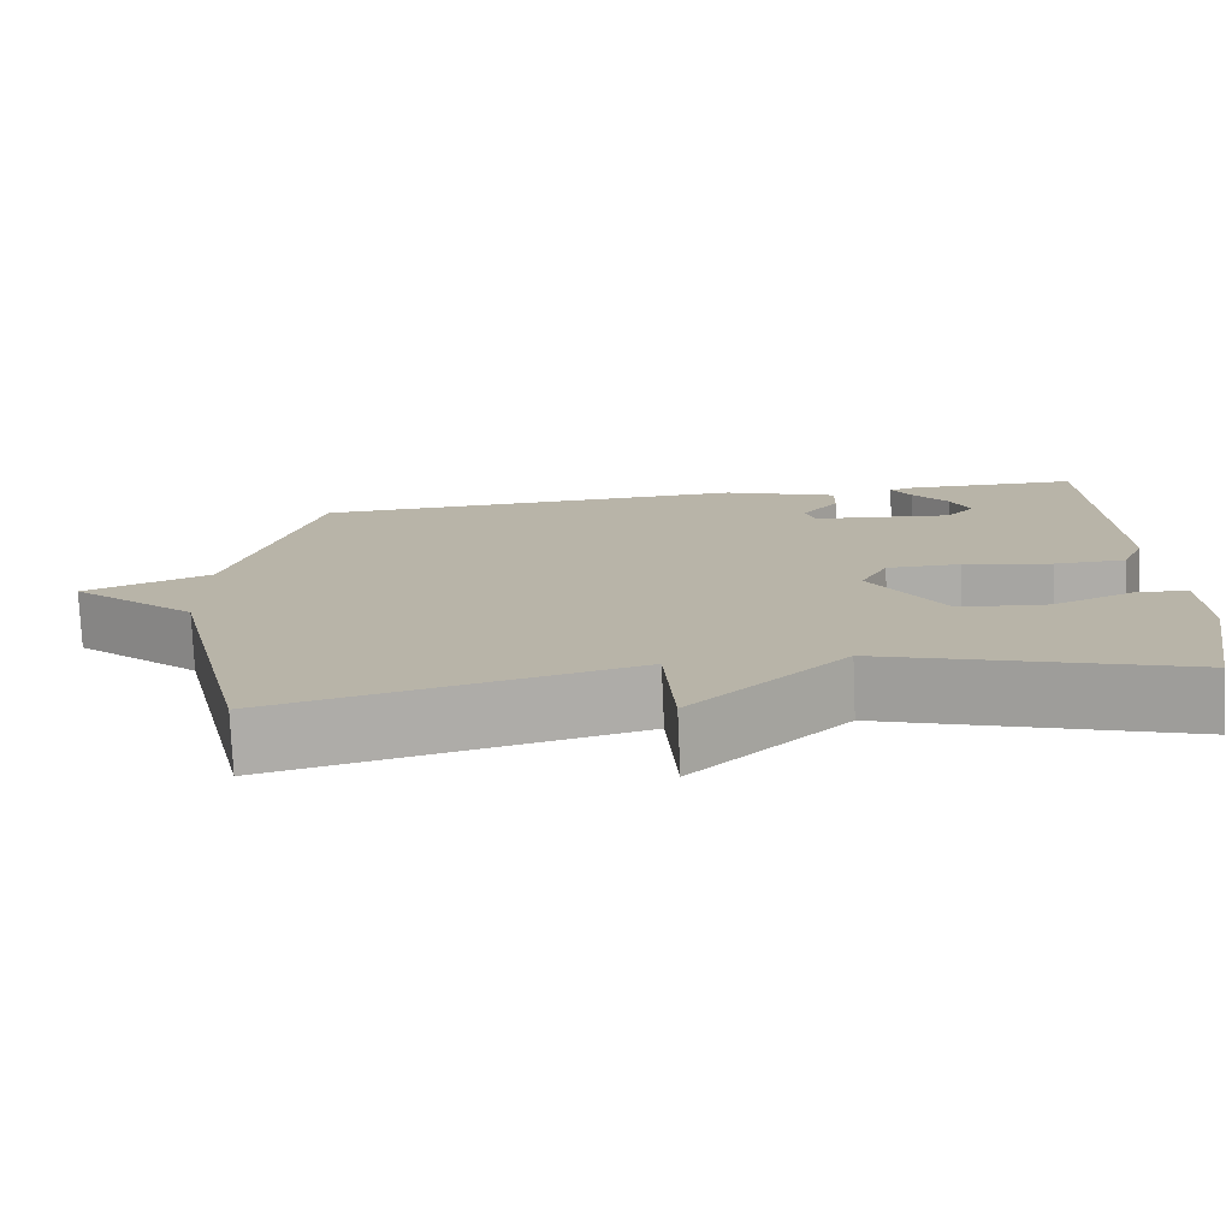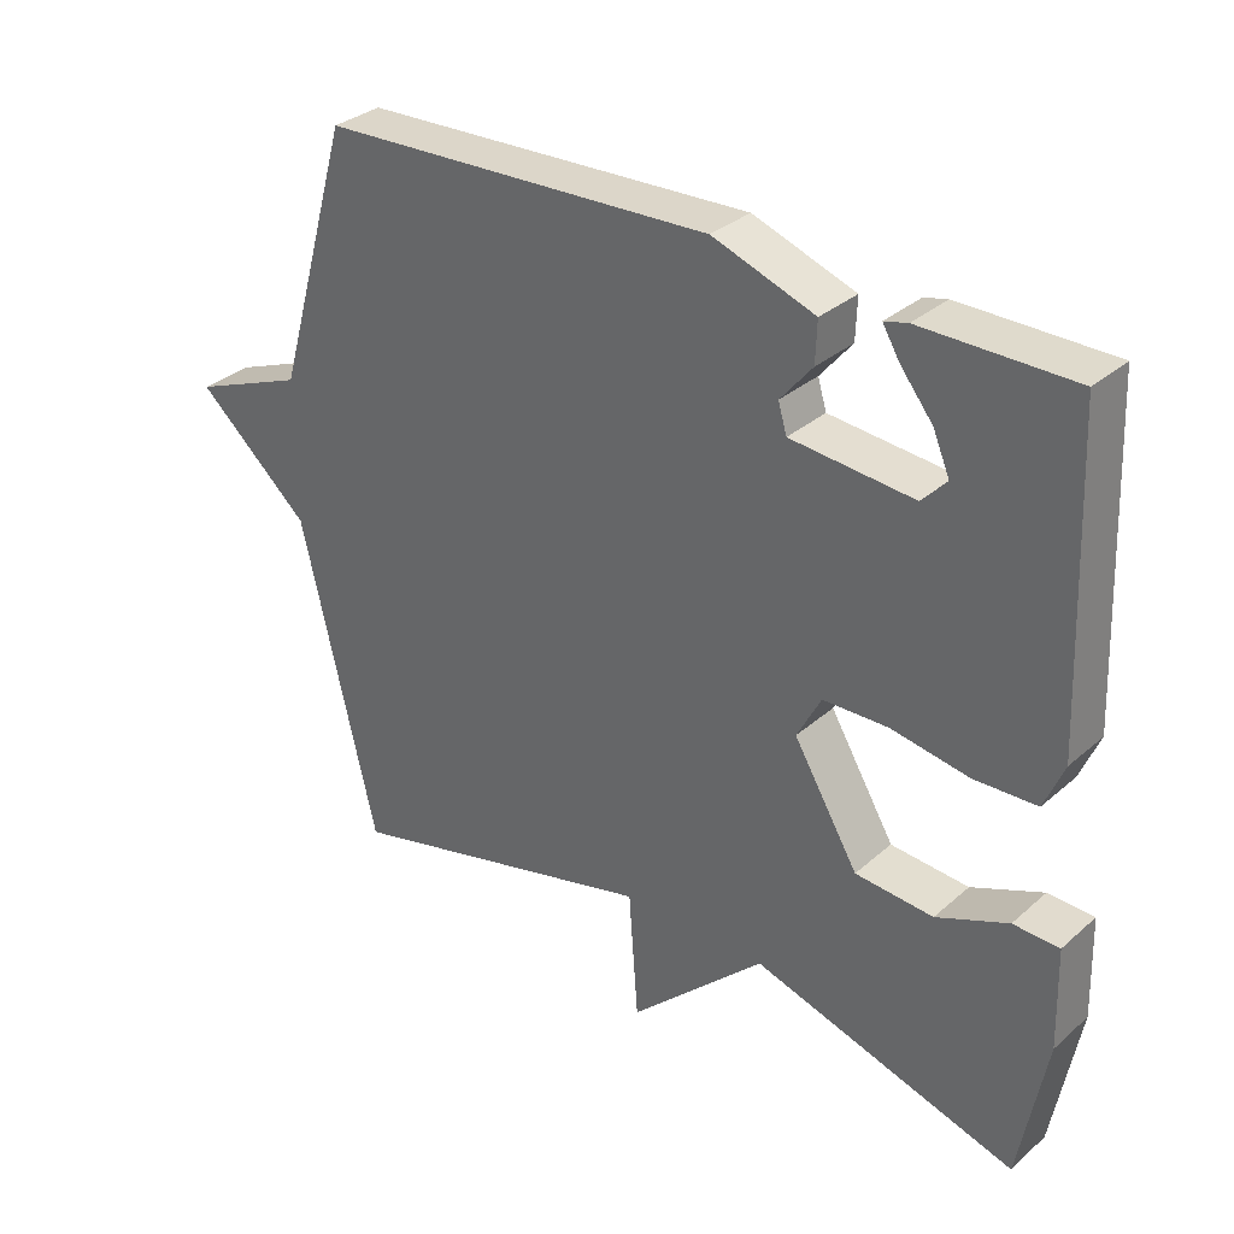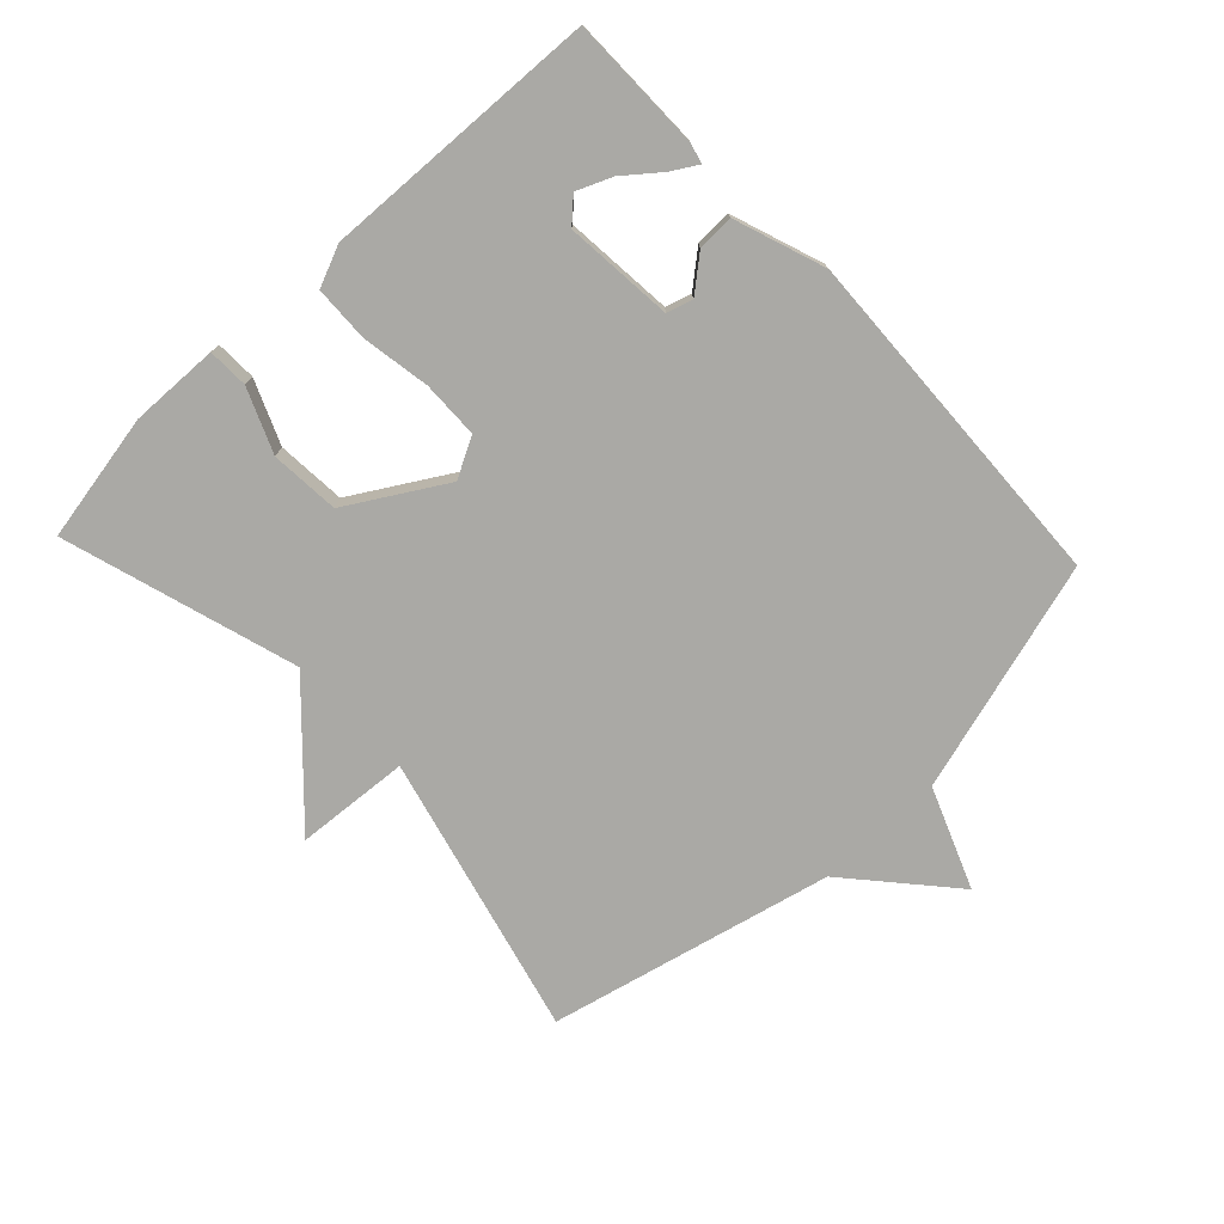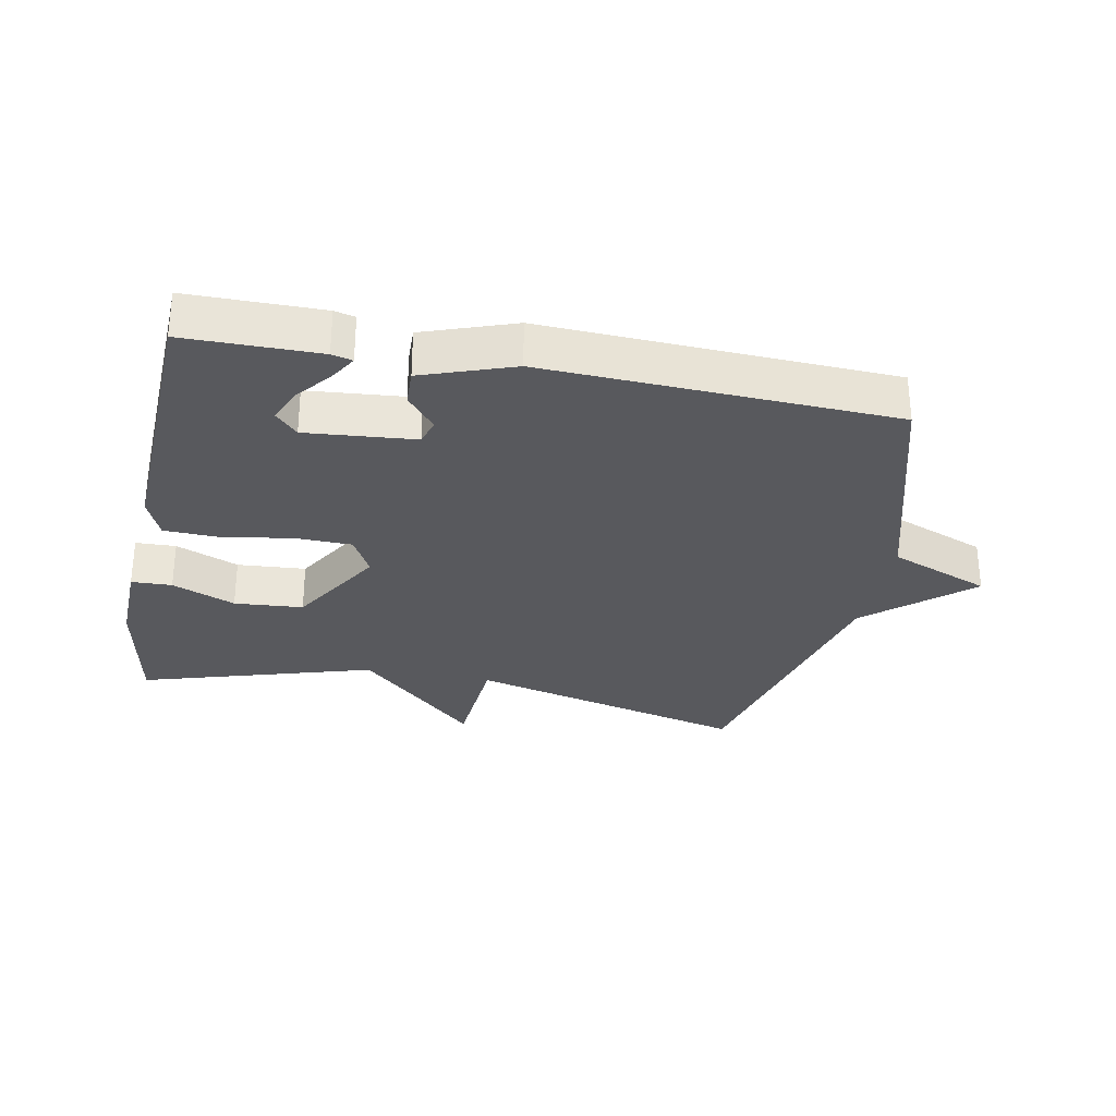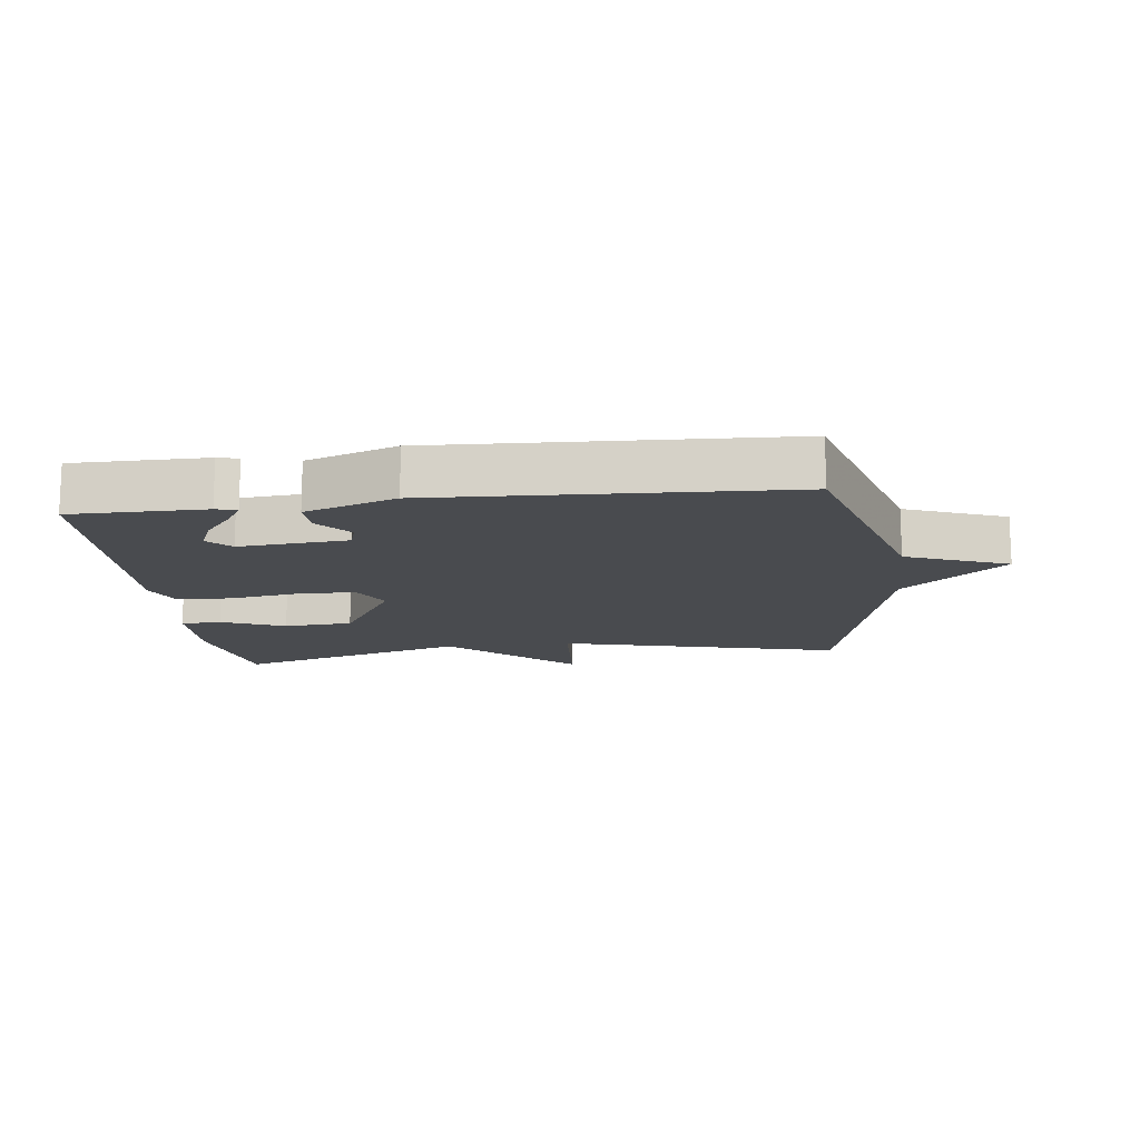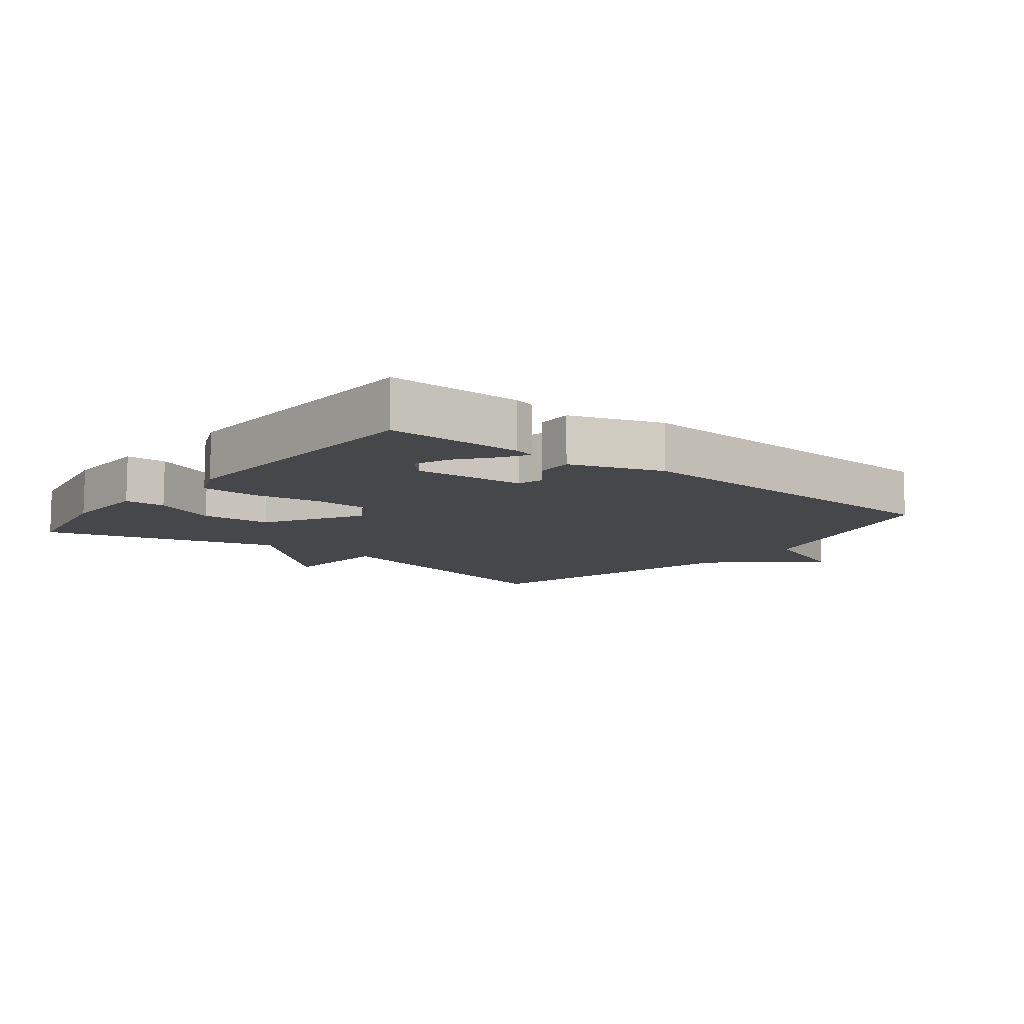
<metadata>
{"format":"obj","ext":"obj","renderer":"f3d","projection":"perspective","resolution":1024,"background":"white","views":[{"elev":-76.5,"azim":-177.5,"up":"+Z"},{"elev":32.3,"azim":-140.2,"up":"+Z"},{"elev":-75.4,"azim":-46.7,"up":"+Y"},{"elev":-29.9,"azim":-11.1,"up":"+Y"},{"elev":-13.9,"azim":6.9,"up":"+Y"},{"elev":-10.2,"azim":-38.3,"up":"+Y"}]}
</metadata>
<code>
v 0.5 0.07 0.5
v 0.604 0.07 0.14
v 0.761 0.07 0.078
v 0.604 0.07 -0.06
v 0.5 0.07 -0.5
v 0.063 0.07 -0.39
v 0.05 0.07 -0.567
v -0.137 0.07 -0.39
v -0.5 0.07 -0.5
v -0.537 0.07 -0.3
v -0.533 0.07 -0.162
v -0.47 0.07 -0.16
v -0.372 0.07 -0.201
v -0.265 0.07 -0.193
v -0.176 0.07 -0.044
v -0.209 0.07 0.018
v -0.298 0.07 0.02
v -0.405 0.07 0.002
v -0.491 0.07 0.005
v -0.518 0.07 0.069
v -0.5 0.07 0.5
v -0.292 0.07 0.501
v -0.26 0.07 0.493
v -0.284 0.07 0.453
v -0.328 0.07 0.398
v -0.351 0.07 0.344
v -0.317 0.07 0.308
v -0.148 0.07 0.323
v -0.136 0.07 0.363
v -0.18 0.07 0.416
v -0.182 0.07 0.473
v -0.041 0.07 0.523
v 0.5 0 0.5
v 0.604 0 0.14
v 0.761 0 0.078
v 0.604 0 -0.06
v 0.5 0 -0.5
v 0.063 0 -0.39
v 0.05 0 -0.567
v -0.137 0 -0.39
v -0.5 0 -0.5
v -0.537 0 -0.3
v -0.533 0 -0.162
v -0.47 0 -0.16
v -0.372 0 -0.201
v -0.265 0 -0.193
v -0.176 0 -0.044
v -0.209 0 0.018
v -0.298 0 0.02
v -0.405 0 0.002
v -0.491 0 0.005
v -0.518 0 0.069
v -0.5 0 0.5
v -0.292 0 0.501
v -0.26 0 0.493
v -0.284 0 0.453
v -0.328 0 0.398
v -0.351 0 0.344
v -0.317 0 0.308
v -0.148 0 0.323
v -0.136 0 0.363
v -0.18 0 0.416
v -0.182 0 0.473
v -0.041 0 0.523
f 32 1 2
f 31 32 2
f 30 31 2
f 29 30 2
f 2 3 4
f 29 2 4
f 28 29 4
f 4 5 6
f 28 4 6
f 27 28 6
f 26 27 6
f 23 24 25
f 22 23 25
f 21 22 25
f 21 25 26
f 20 21 26
f 19 20 26
f 18 19 26
f 17 18 26
f 16 17 26
f 15 16 26 6
f 11 12 13
f 10 11 13
f 9 10 13
f 8 9 13
f 8 13 14
f 8 14 15
f 7 8 15
f 6 7 15
f 34 33 64
f 34 64 63
f 34 63 62
f 34 62 61
f 36 35 34
f 36 34 61
f 36 61 60
f 38 37 36
f 38 36 60
f 38 60 59
f 38 59 58
f 57 56 55
f 57 55 54
f 57 54 53
f 58 57 53
f 58 53 52
f 58 52 51
f 58 51 50
f 58 50 49
f 58 49 48
f 38 58 48 47
f 45 44 43
f 45 43 42
f 45 42 41
f 45 41 40
f 46 45 40
f 47 46 40
f 47 40 39
f 47 39 38
f 1 33 34 2
f 2 34 35 3
f 3 35 36 4
f 4 36 37 5
f 5 37 38 6
f 6 38 39 7
f 7 39 40 8
f 8 40 41 9
f 9 41 42 10
f 10 42 43 11
f 11 43 44 12
f 12 44 45 13
f 13 45 46 14
f 14 46 47 15
f 15 47 48 16
f 16 48 49 17
f 17 49 50 18
f 18 50 51 19
f 19 51 52 20
f 20 52 53 21
f 21 53 54 22
f 22 54 55 23
f 23 55 56 24
f 24 56 57 25
f 25 57 58 26
f 26 58 59 27
f 27 59 60 28
f 28 60 61 29
f 29 61 62 30
f 30 62 63 31
f 31 63 64 32
f 32 64 33 1

</code>
